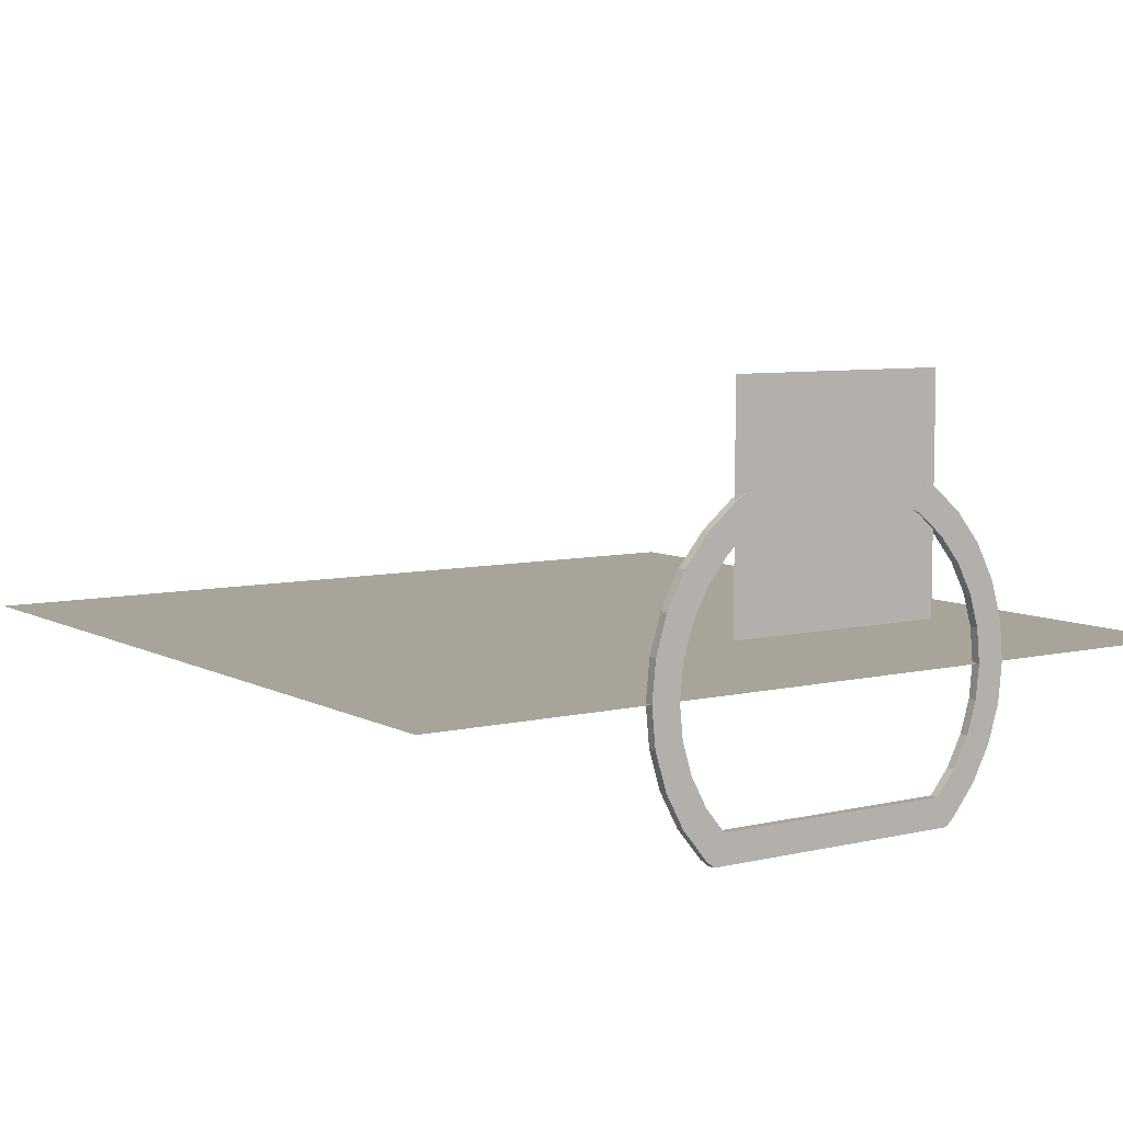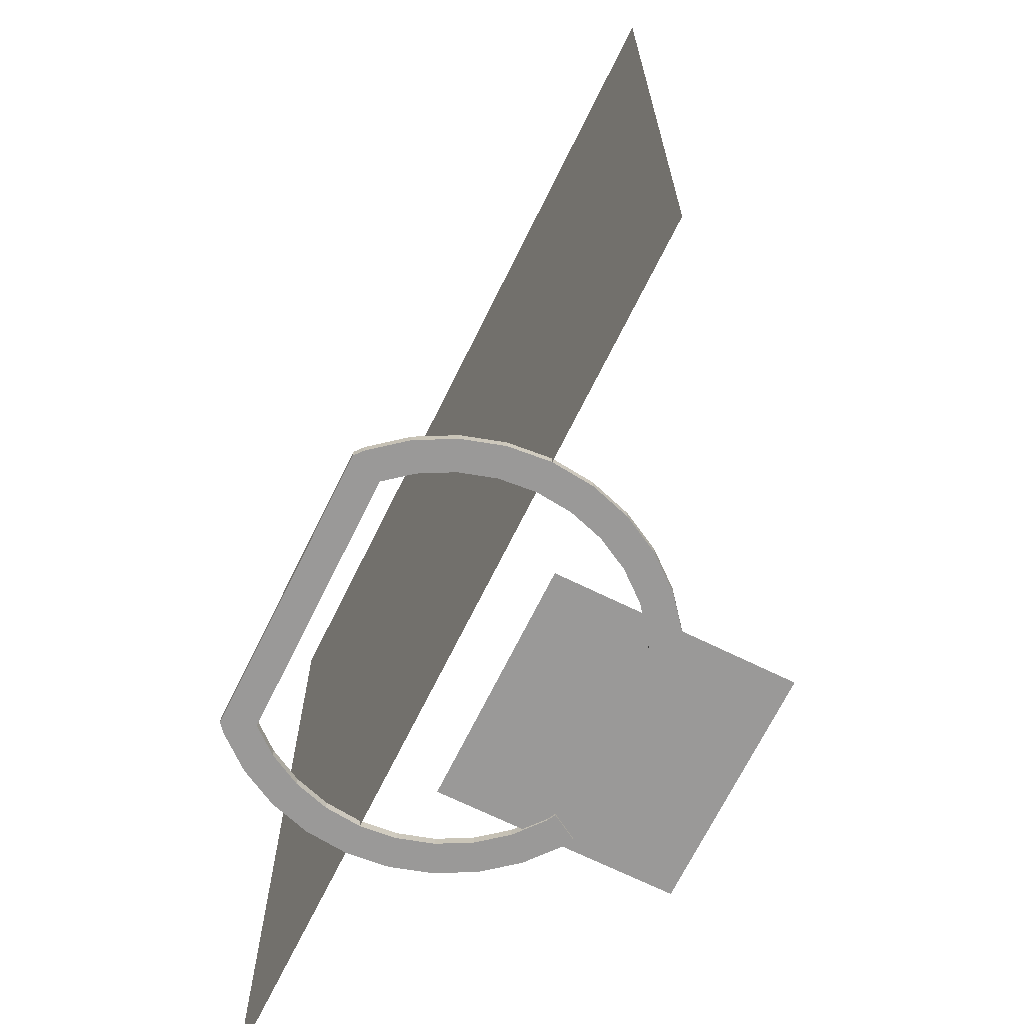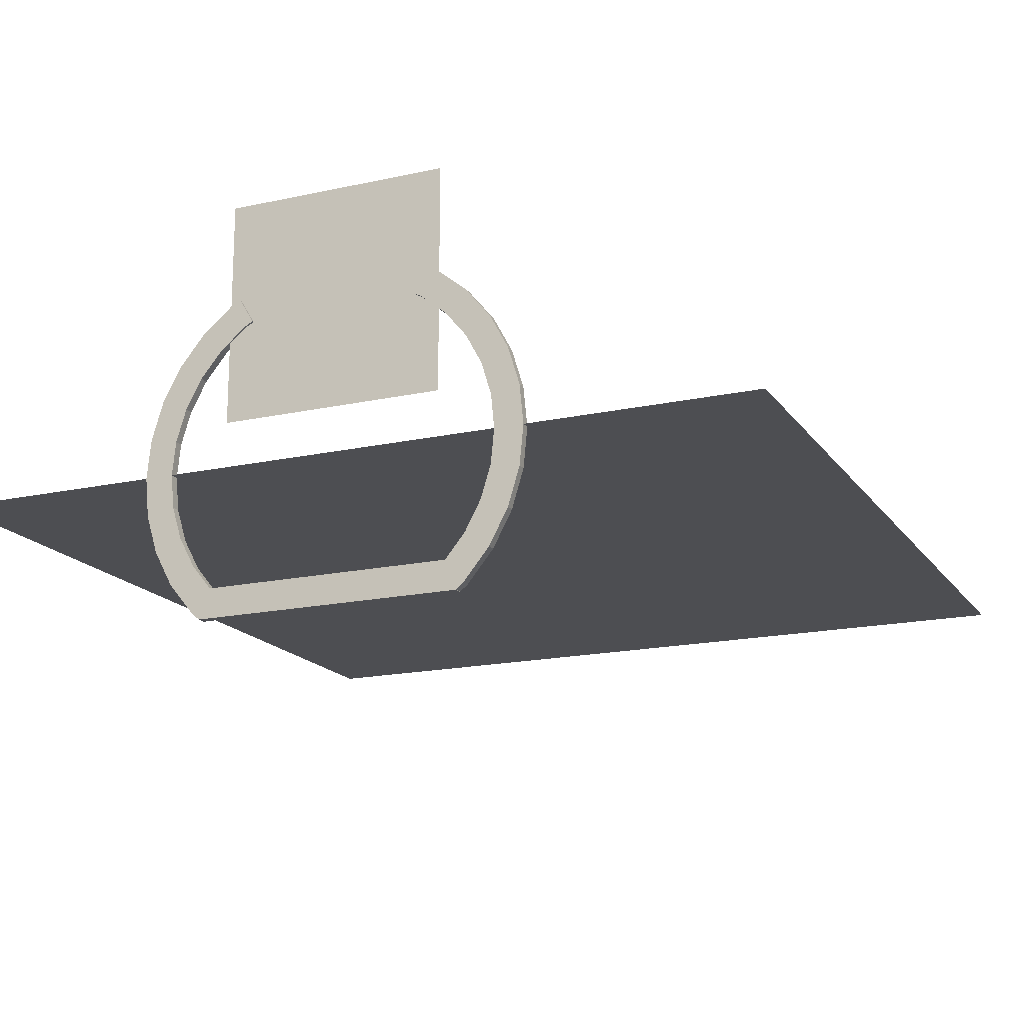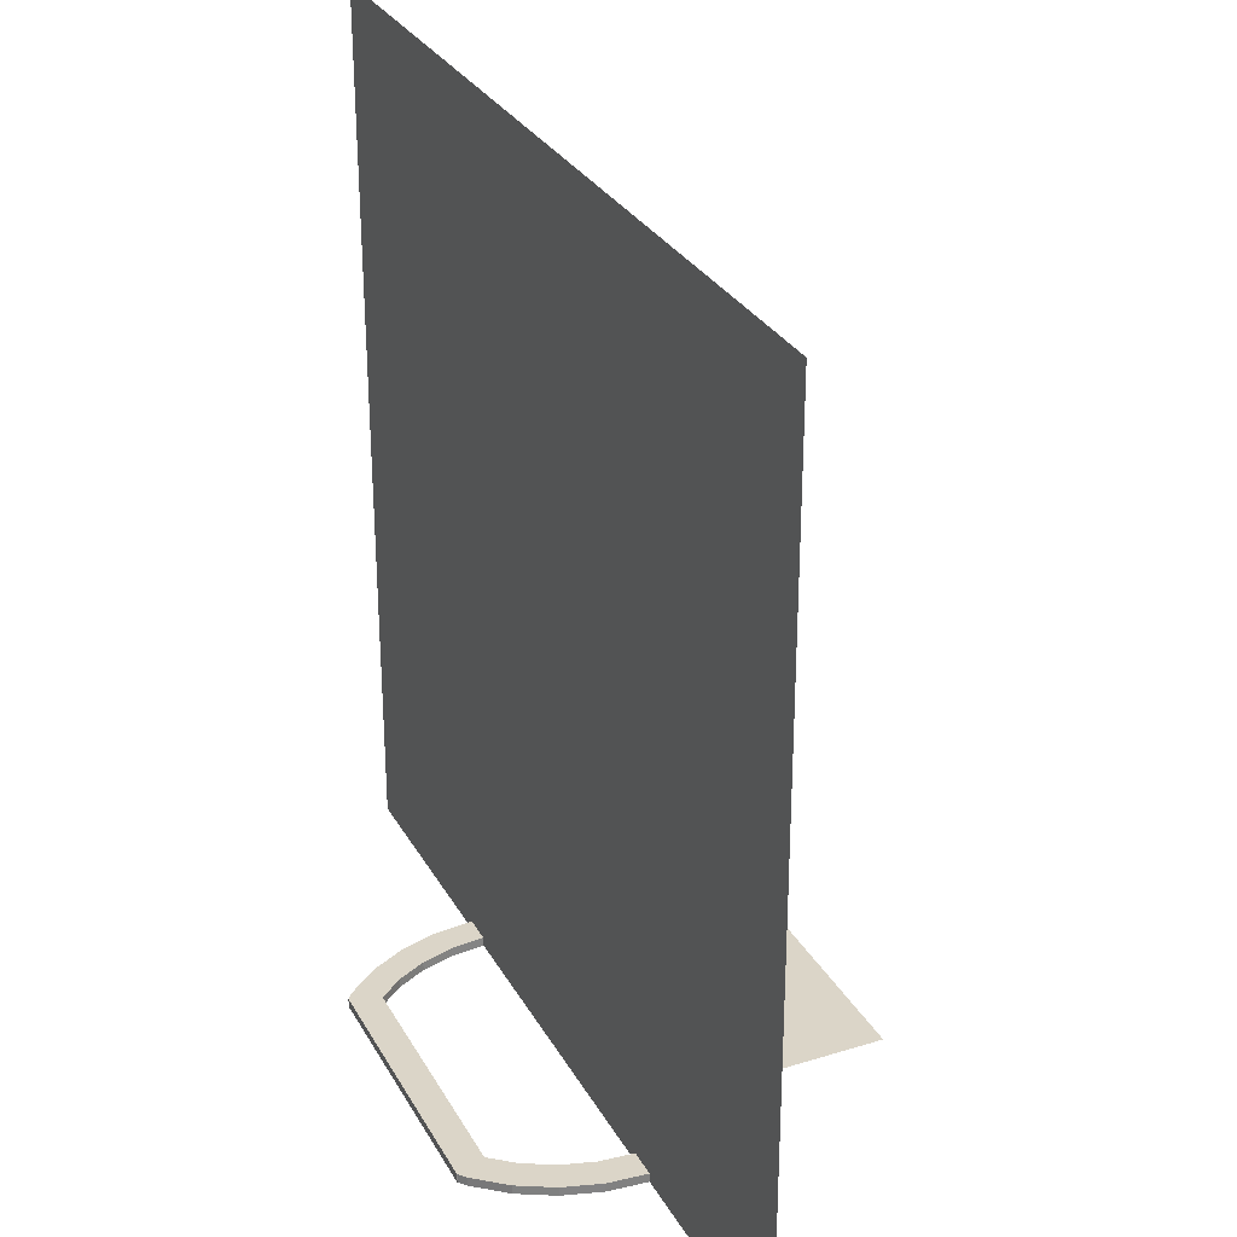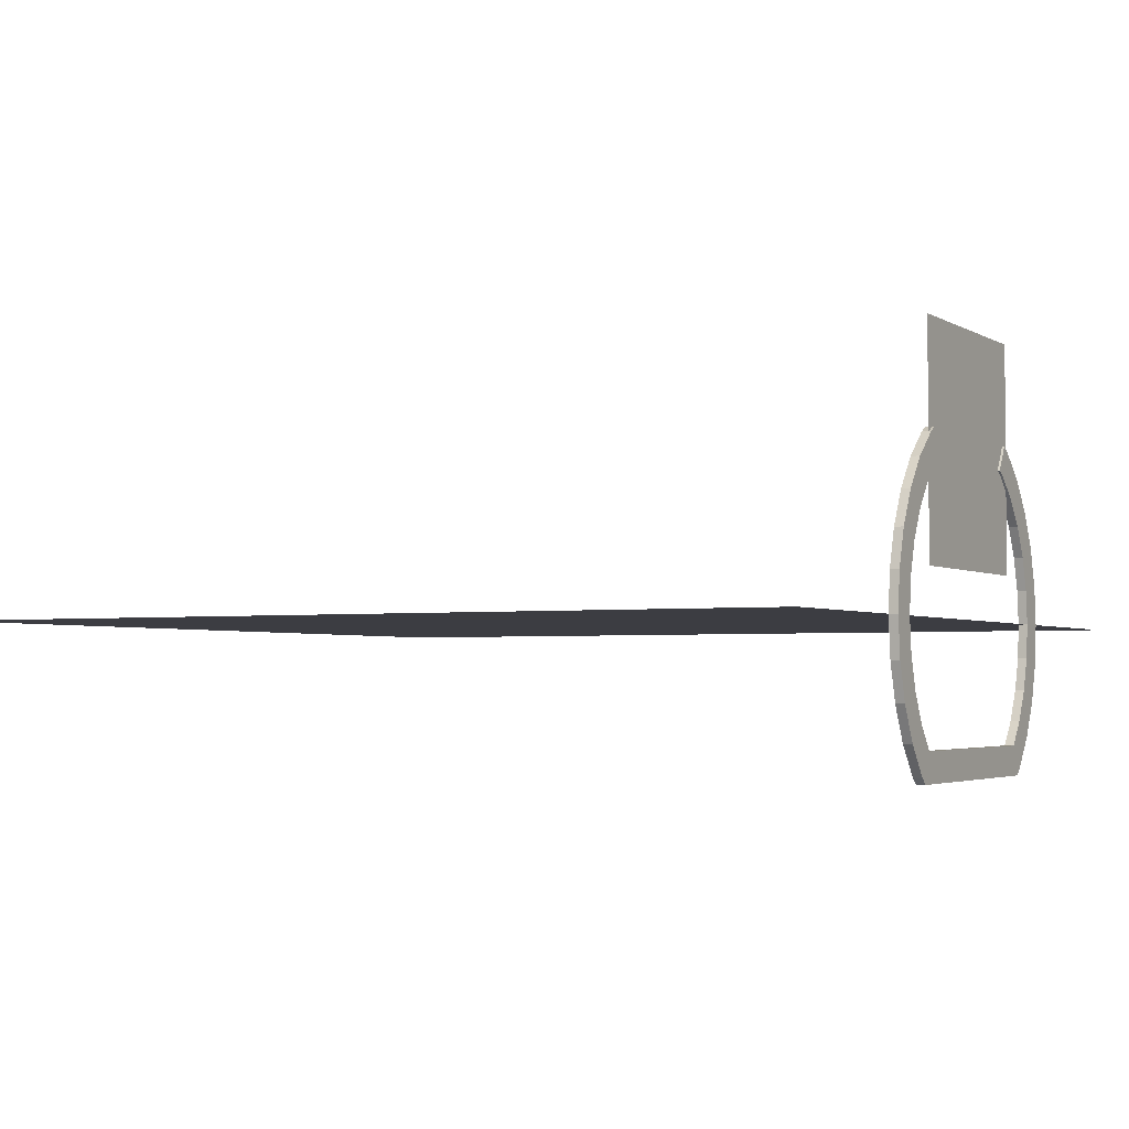
<metadata>
{"format":"obj","ext":"obj","renderer":"f3d","projection":"perspective","resolution":1024,"background":"white","views":[{"elev":7.1,"azim":-34.2,"up":"+Z"},{"elev":-69.1,"azim":-116.2,"up":"+Y"},{"elev":-17.1,"azim":23.8,"up":"+Z"},{"elev":29.6,"azim":-114.4,"up":"+Y"},{"elev":-2.9,"azim":-62.3,"up":"+Z"}]}
</metadata>
<code>
o Cylinder
v 0.4958 -0 -0.4958
v 0.4958 0.03121 -0.4958
v 0.583 -0 -0.3895
v 0.583 0.03121 -0.3895
v 0.6478 -0 -0.2683
v 0.6478 0.03121 -0.2683
v 0.6877 -0 -0.1368
v 0.6877 0.03121 -0.1368
v 0.7011 -0 -0
v 0.7011 0.03121 -0
v 0.6877 -0 0.1368
v 0.6877 0.03121 0.1368
v 0.6478 -0 0.2683
v 0.6478 0.03121 0.2683
v 0.583 -0 0.3895
v 0.583 0.03121 0.3895
v 0.4958 -0 0.4958
v 0.4958 0.03121 0.4958
v 0.3895 -0 0.583
v 0.3895 0.03121 0.583
v -0.3895 -0 0.583
v -0.3895 0.03121 0.583
v -0.4958 -0 0.4958
v -0.4958 0.03121 0.4958
v -0.583 -0 0.3895
v -0.583 0.03121 0.3895
v -0.6478 -0 0.2683
v -0.6478 0.03121 0.2683
v -0.6877 -0 0.1368
v -0.6877 0.03121 0.1368
v -0.7011 -0 -1e-06
v -0.7011 0.03121 -1e-06
v -0.6877 -0 -0.1368
v -0.6877 0.03121 -0.1368
v -0.6478 -0 -0.2683
v -0.6478 0.03121 -0.2683
v -0.583 -0 -0.3895
v -0.583 0.03121 -0.3895
v -0.4958 -0 -0.4958
v -0.4958 0.03121 -0.4958
v 0.4986 0.03121 0.3331
v 0.4986 -0 0.3331
v -0.554 0.03121 0.2295
v -0.554 -0 0.2295
v -0.4986 0.03121 0.3331
v -0.4986 -0 0.3331
v -0.5881 0.03121 0.117
v -0.5881 0 0.117
v -0.424 0.03121 0.424
v -0.424 -0 0.424
v 0.5881 0.03121 -0.117
v 0.5881 0 -0.117
v 0.3331 0.03121 -0.4986
v 0.3331 -0 -0.4986
v 0.5996 0.03121 -0
v 0.5996 -0 -0
v 0.554 0.03121 -0.2295
v 0.554 -0 -0.2295
v -0.424 0.03121 -0.424
v -0.424 -0 -0.424
v -0.3331 0.03121 -0.4986
v -0.3331 -0 -0.4986
v -0.4986 0.03121 -0.3331
v -0.4986 -0 -0.3331
v 0.5881 0.03121 0.117
v 0.5881 -0 0.117
v 0.3331 0.03121 0.4986
v 0.3331 -0 0.4986
v 0.424 0.03121 0.424
v 0.424 -0 0.424
v 0.554 0.03121 0.2295
v 0.554 -0 0.2295
v -0.5996 0.03121 -1e-06
v -0.5996 -0 -1e-06
v -0.3331 0.03121 0.4986
v -0.3331 -0 0.4986
v -0.5881 0.03121 -0.117
v -0.5881 -0 -0.117
v 0.424 0.03121 -0.424
v 0.424 -0 -0.424
v 0.4986 0.03121 -0.3331
v 0.4986 -0 -0.3331
v -0.554 0.03121 -0.2295
v -0.554 -0 -0.2295
v -0.2979 0.03121 -0.5174
v -0.2979 -0 -0.5174
v -0.4694 0.03121 -0.5174
v 0.4694 0.0158 -0.5174
v 0.4694 -0 -0.5174
v -0.4694 -0 -0.5174
v 0.2979 -0 -0.5174
v 0.2979 0.03121 -0.5174
v 0.4694 0.03121 -0.5174
v -0.4694 -0 -0.4161
v -0.4694 0.03121 -0.4161
v -0.4694 -0 -0.5184
v -0.4694 0.03121 -0.5184
v 0.4694 -0 -0.4161
v 0.4694 0.03121 -0.4161
v 0.4694 -0 -0.5184
v 0.4694 0.03121 -0.5184
v 0.3572 0.03121 0.6003
v 0.3178 0.03121 0.534
v 0.3572 0.008329 0.6003
v 0.3572 -0 0.6003
v 0.3055 0.03121 0.5134
v 0.3055 -0 0.5134
v 0.3417 -0 0.5743
v -0.3055 0.02615 0.5134
v -0.3055 -0 0.5134
v -0.3178 -0 0.534
v -0.3572 -0 0.6003
v -0.3572 0.03121 0.6003
v -0.3417 0.03121 0.5743
v -0.3055 0.03121 0.5134
f 2 3 1
f 4 5 3
f 6 7 5
f 8 9 7
f 10 11 9
f 12 13 11
f 14 15 13
f 16 17 15
f 18 19 17
f 20 104 19
f 22 23 21
f 24 25 23
f 26 27 25
f 28 29 27
f 30 31 29
f 32 33 31
f 34 35 33
f 36 37 35
f 38 39 37
f 40 90 39
f 65 56 66
f 69 42 70
f 41 72 42
f 77 74 78
f 51 58 52
f 56 51 52
f 81 80 82
f 64 83 84
f 79 54 80
f 75 109 76
f 53 91 54
f 67 70 68
f 61 60 62
f 83 78 84
f 49 76 50
f 43 46 44
f 57 82 58
f 73 48 74
f 71 66 72
f 48 43 44
f 59 64 60
f 45 50 46
f 64 37 39
f 7 52 58
f 88 2 1
f 81 4 2
f 34 77 83
f 85 62 86
f 91 92 88
f 86 87 85
f 54 91 89
f 89 1 80
f 3 5 58
f 7 9 56
f 7 56 52
f 1 3 82
f 80 54 89
f 82 80 1
f 5 7 58
f 58 82 3
f 29 31 74
f 29 74 48
f 25 27 44
f 21 23 50
f 19 105 108
f 15 17 42
f 11 13 72
f 56 9 11
f 66 56 11
f 13 15 42
f 27 29 48
f 27 48 44
f 72 66 11
f 42 72 13
f 25 44 46
f 25 46 50
f 42 17 70
f 70 17 19
f 23 25 50
f 21 50 76
f 68 70 19
f 39 90 60
f 90 86 62
f 35 37 64
f 31 33 78
f 78 74 31
f 84 78 33
f 33 35 84
f 90 62 60
f 64 84 35
f 39 60 64
f 61 85 87
f 87 40 59
f 38 36 83
f 34 32 73
f 34 73 77
f 40 38 63
f 59 61 87
f 63 59 40
f 36 34 83
f 83 63 38
f 12 10 55
f 12 55 65
f 16 14 71
f 20 18 69
f 22 113 114
f 26 24 45
f 30 28 43
f 73 32 47
f 47 32 30
f 28 26 45
f 14 12 65
f 14 65 71
f 43 47 30
f 45 43 28
f 16 71 41
f 16 41 69
f 45 24 49
f 49 24 22
f 18 16 69
f 20 69 67
f 75 49 22
f 2 93 79
f 93 92 53
f 6 4 81
f 10 8 51
f 51 55 10
f 57 51 8
f 8 6 57
f 93 53 79
f 81 57 6
f 2 79 81
f 95 96 94
f 97 100 96
f 101 98 100
f 99 94 98
f 100 94 96
f 97 99 101
f 103 106 107 108
f 21 76 110 112
f 113 21 112
f 106 68 107
f 114 75 22
f 108 68 19
f 106 103 67
f 112 109 113
f 103 20 67
f 2 4 3
f 4 6 5
f 6 8 7
f 8 10 9
f 10 12 11
f 12 14 13
f 14 16 15
f 16 18 17
f 18 20 19
f 105 19 104
f 20 102 104
f 22 24 23
f 24 26 25
f 26 28 27
f 28 30 29
f 30 32 31
f 32 34 33
f 34 36 35
f 36 38 37
f 38 40 39
f 40 87 90
f 65 55 56
f 69 41 42
f 41 71 72
f 77 73 74
f 51 57 58
f 56 55 51
f 81 79 80
f 64 63 83
f 79 53 54
f 110 76 109
f 75 115 109
f 53 92 91
f 67 69 70
f 61 59 60
f 83 77 78
f 49 75 76
f 43 45 46
f 57 81 82
f 73 47 48
f 71 65 66
f 48 47 43
f 59 63 64
f 45 49 50
f 1 89 88
f 88 93 2
f 85 61 62
f 93 88 92
f 89 91 88
f 86 90 87
f 95 97 96
f 97 101 100
f 101 99 98
f 99 95 94
f 100 98 94
f 97 95 99
f 103 108 105 102
f 113 22 21
f 106 67 68
f 114 115 75
f 108 107 68
f 114 113 109
f 112 111 109
f 110 109 111
f 115 114 109
f 103 102 20
o 1BACK_Plane.004
v 1.5 0 -1e-06
v -1.5 -0 1e-06
v 1.5 3 -1e-06
v -1.5 3 0
f 116 117 119 118
o 0FRONT_Plane.002
v -1.5 0 -0
v 1.5 0 -0
v -1.5 3 0
v 1.5 3 0
f 120 121 123 122
o 0BASE_ICON_Cylinder.005
v -0.3958 0.00772 0.1611
v -0.3958 0.00772 0.9528
v 0.3958 0.00772 0.1611
v 0.3958 0.00772 0.9528
f 124 125 127 126

</code>
